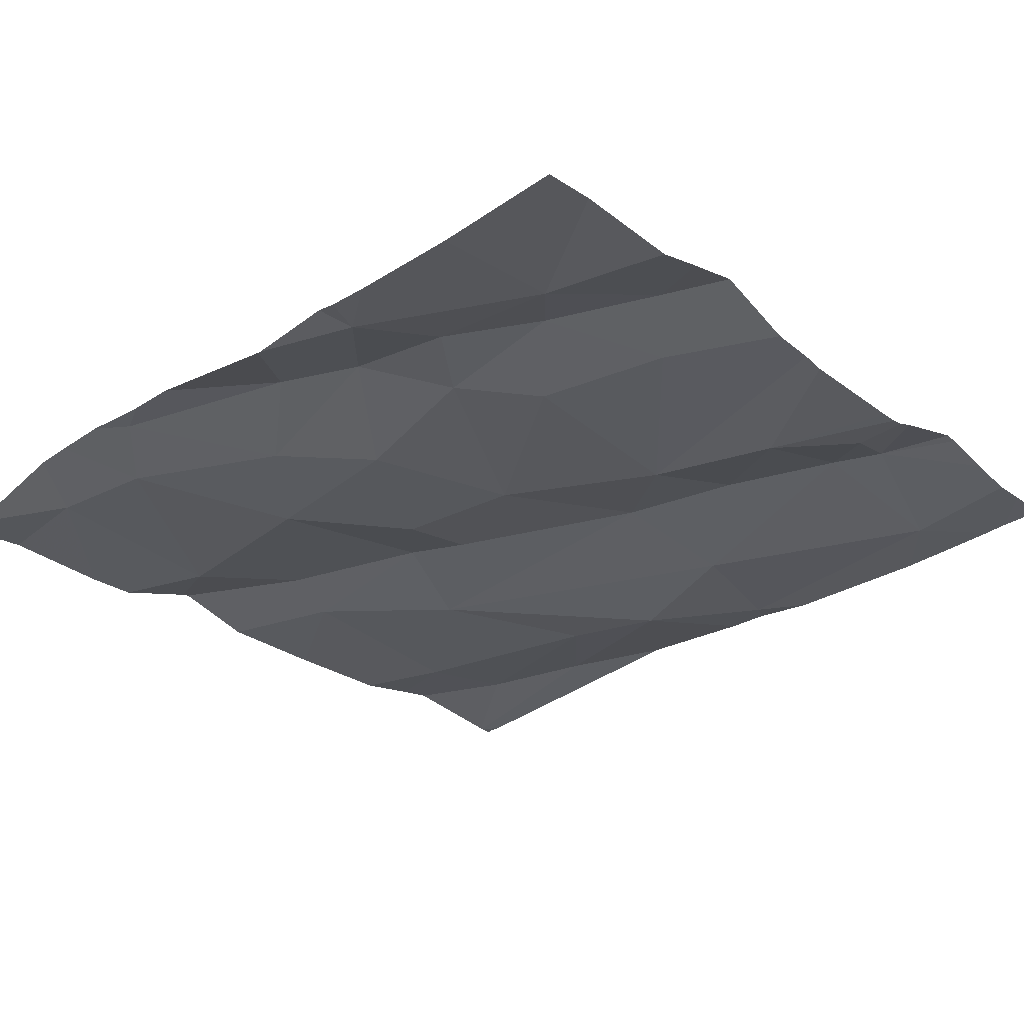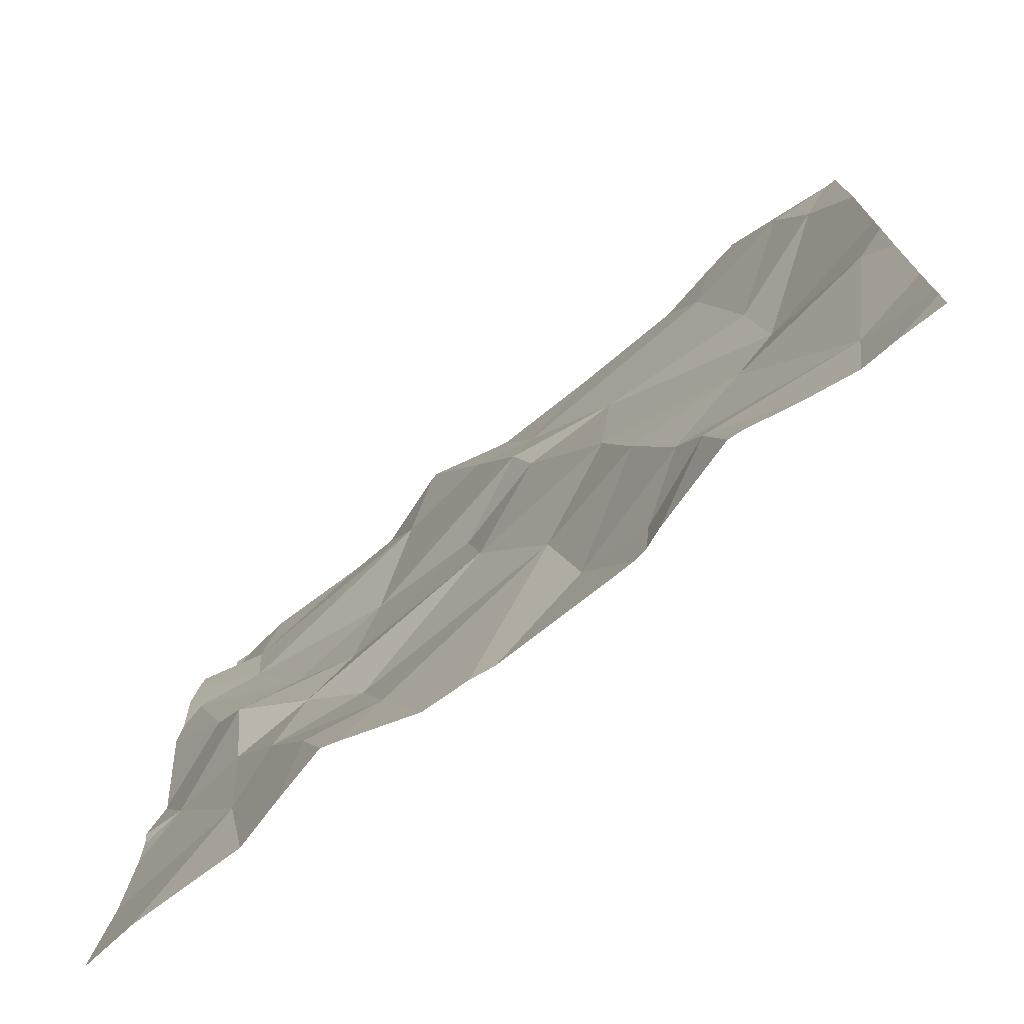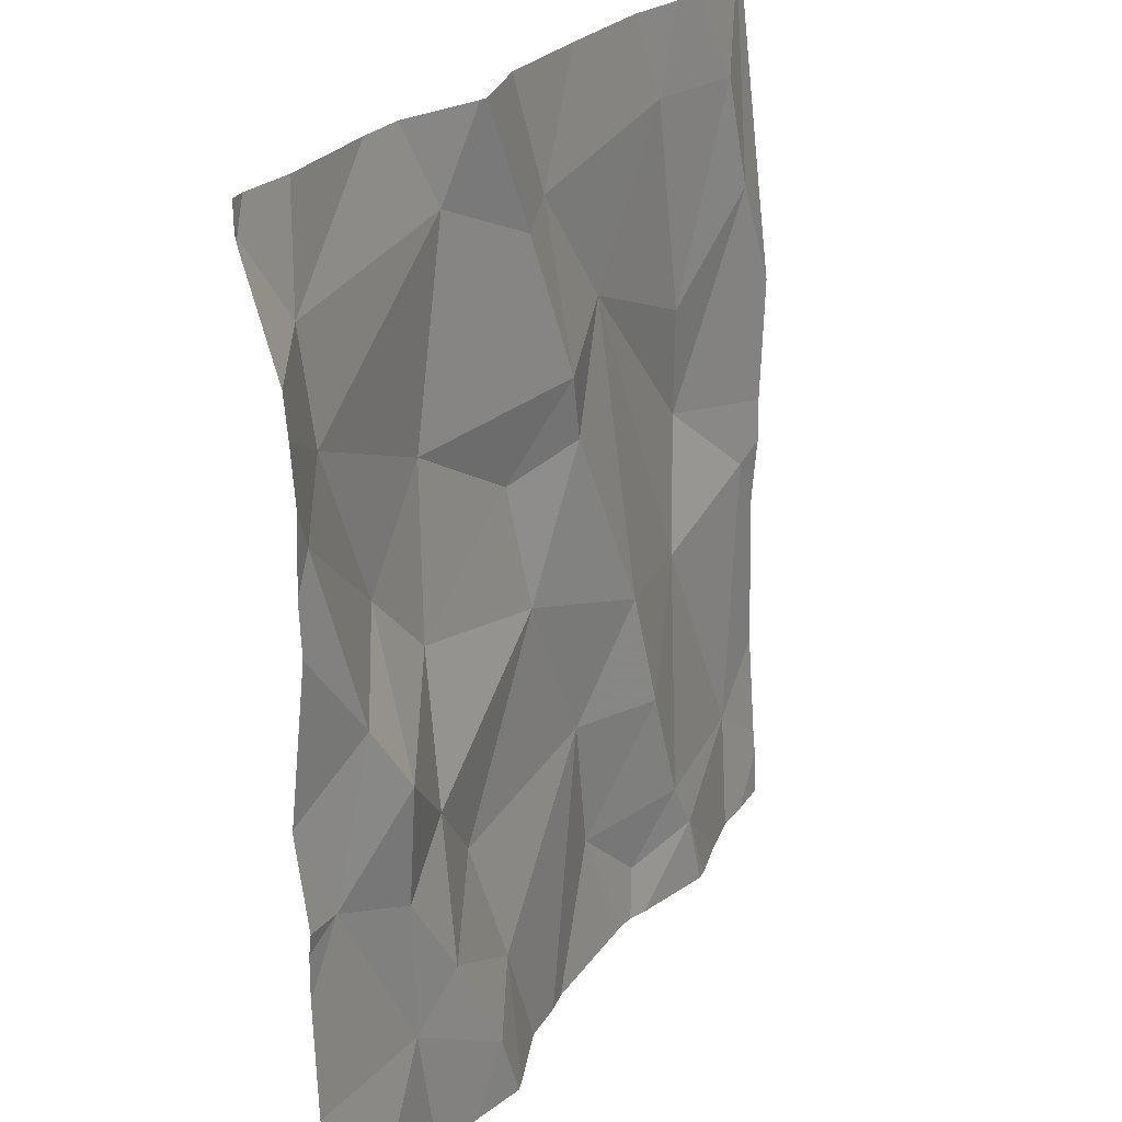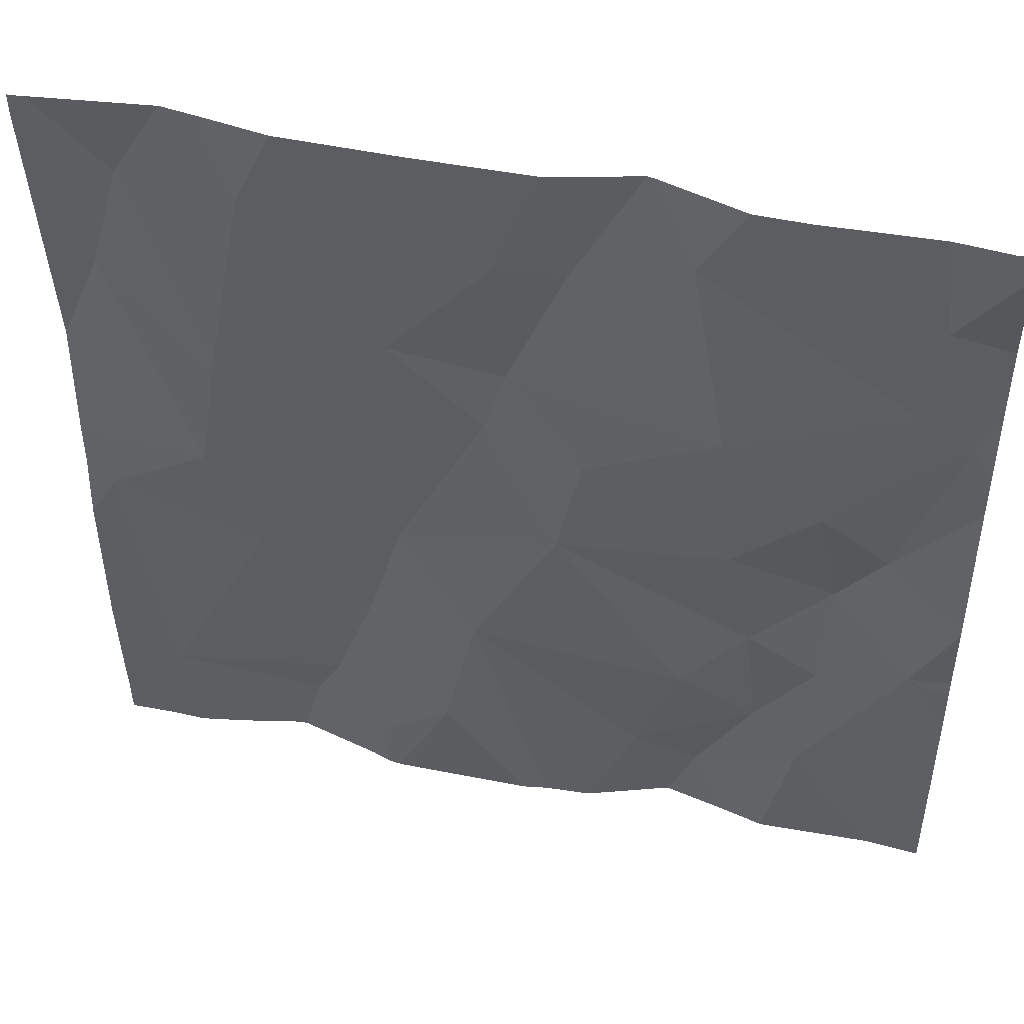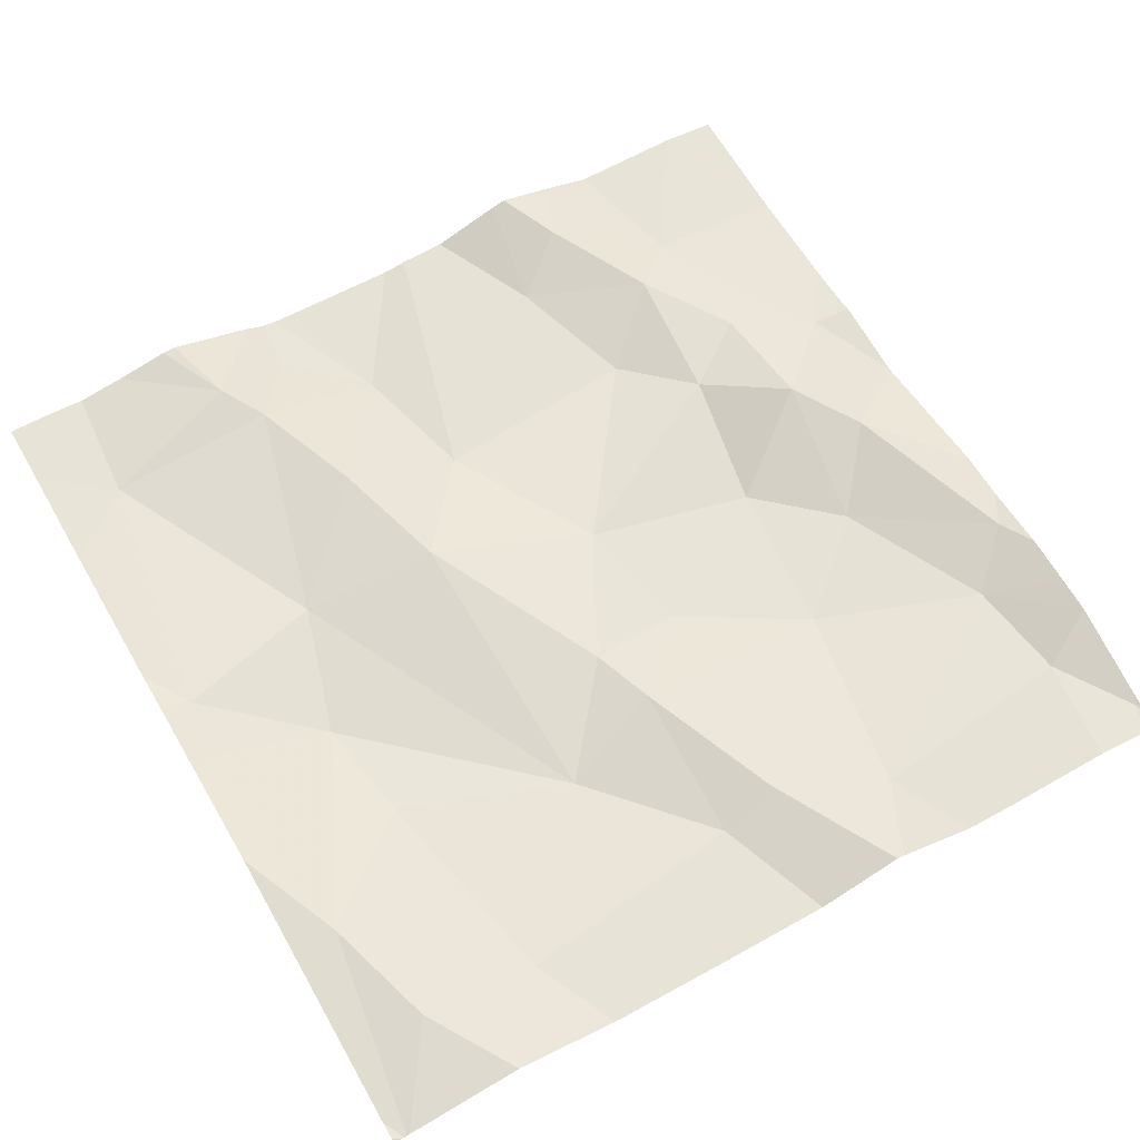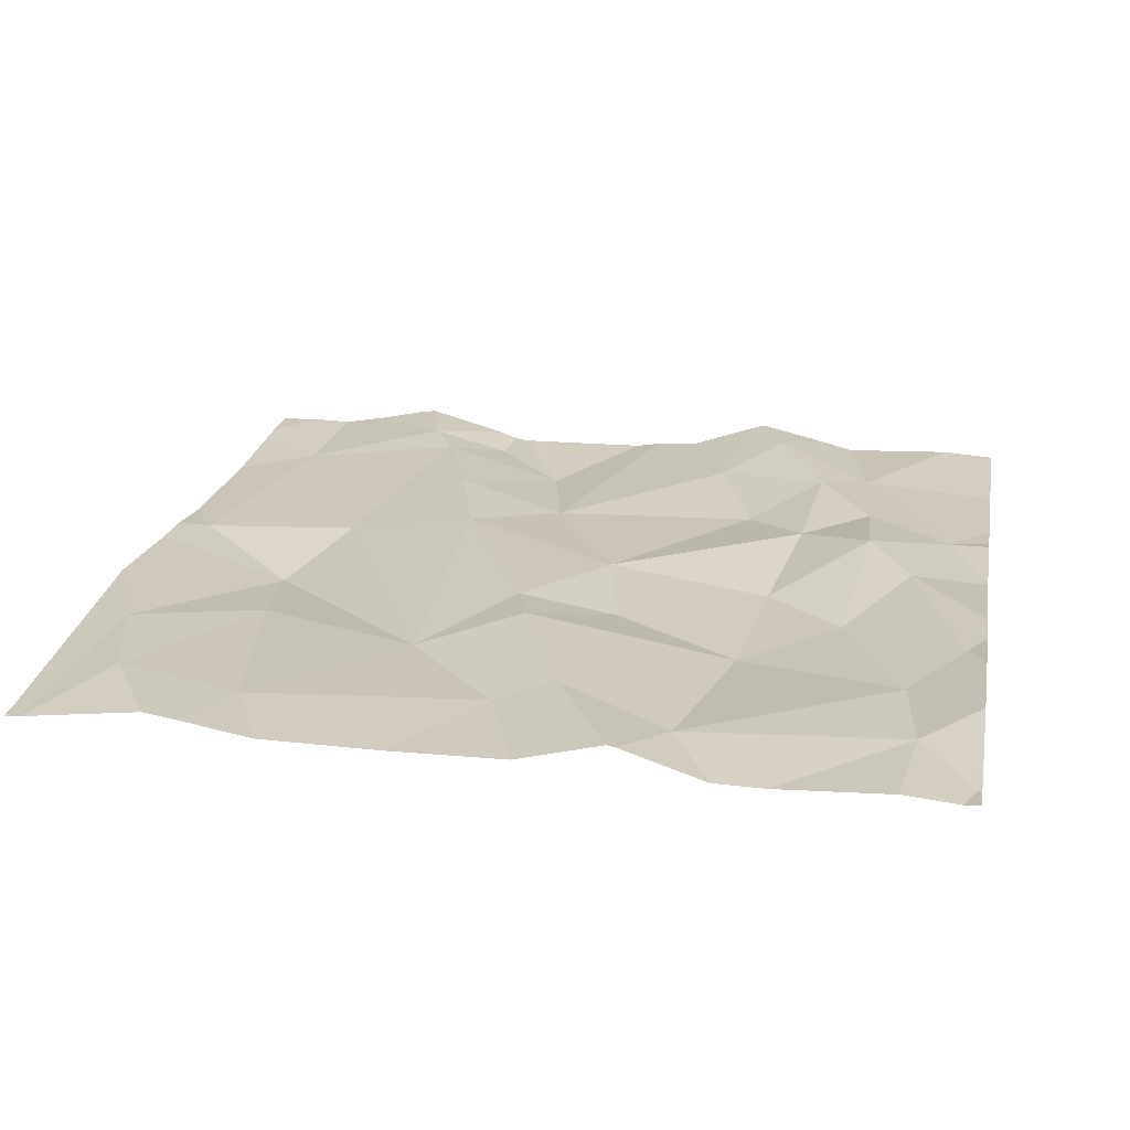
<metadata>
{"format":"obj","ext":"obj","renderer":"f3d","projection":"perspective","resolution":1024,"background":"white","views":[{"elev":-28.2,"azim":-48.1,"up":"+Z"},{"elev":-74.3,"azim":38.7,"up":"+Y"},{"elev":23.8,"azim":-64.1,"up":"+Y"},{"elev":46.7,"azim":-167.0,"up":"+Y"},{"elev":59.3,"azim":150.1,"up":"+Z"},{"elev":19.2,"azim":-169.7,"up":"+Z"}]}
</metadata>
<code>
v -73.8 303.6 500.9
v -73.67 303.6 500.9
v -73.61 303.6 500.9
v -73.61 303.4 500.9
v -73.36 303.6 500.9
v -73.59 303.4 500.9
v -73.7 303.4 500.9
v -73.34 303.2 500.9
v -73.49 303.2 500.9
v -73.5 303.5 500.9
v -73.2 302.8 500.9
v -73.19 303.5 500.9
v -73.23 303.6 500.9
v -73.31 303.4 500.9
v -73.14 302.8 500.9
v -73.35 302.8 500.9
v -73.45 302.8 500.9
v -73.3 303.3 500.9
v -73.17 303.2 500.9
v -73.85 303.3 500.9
v -73.84 303.4 500.9
v -73.67 303.2 500.9
v -73.58 303.1 500.9
v -73.81 303 500.9
v -74.09 303.7 500.9
v -74.03 303.6 500.9
v -73.14 303.7 500.9
v -73.14 303 500.9
v -74.02 303.5 500.9
v -73.94 303.3 500.9
v -74.01 303.3 500.9
v -74.08 303.4 500.9
v -73.14 302.9 500.9
v -73.88 303.1 500.9
v -73.96 303.2 500.9
v -73.14 303.3 500.9
v -73.14 303.7 500.9
v -73.14 303.2 500.9
v -74.05 303.1 500.9
v -73.14 303.7 500.9
v -73.14 303.4 500.9
v -73.94 302.9 500.9
v -73.54 302.9 500.9
v -73.45 303 500.9
v -73.15 303.7 500.9
v -73.38 302.9 500.9
v -73.9 303.7 500.9
v -73.75 303.7 500.9
v -73.8 302.8 500.9
v -73.41 302.9 500.9
v -73.22 302.9 500.9
v -73.89 303 500.9
v -73.15 303.7 500.9
v -73.84 303.7 500.9
v -73.46 302.8 500.9
v -73.14 303.5 500.9
v -73.4 303.7 500.9
v -73.83 302.9 500.9
v -73.16 303.7 500.9
v -73.95 303.1 500.9
v -73.34 302.8 500.9
v -73.47 302.8 500.9
v -73.53 303.7 500.9
v -73.28 302.8 500.9
v -73.76 302.9 500.9
v -74.1 303.6 500.9
v -74.1 303.7 500.9
v -74.1 303.5 500.9
v -74.1 303.7 500.9
v -74.1 303.7 500.9
v -74.1 303 500.9
v -74.1 303.1 500.9
v -74.1 303.1 500.9
v -74.1 303.2 500.9
v -74.1 303.7 500.9
v -74.1 302.9 500.9
v -74.1 303.2 500.9
v -74.1 303.4 500.9
v -74.1 303.4 500.9
v -74.1 303.5 500.9
v -73.74 303.7 500.9
v -73.14 303.7 500.9
v -73.14 302.8 500.9
v -73.68 303.7 500.9
v -73.14 303.2 500.9
v -73.14 303.1 500.9
v -73.86 302.8 500.9
v -73.23 302.8 500.9
v -73.63 302.8 500.9
v -73.5 302.8 500.9
v -73.48 302.8 500.9
v -73.78 302.8 500.9
v -73.71 302.8 500.9
v -73.66 302.8 500.9
v -73.91 302.8 500.9
v -73.19 302.8 500.9
v -74.03 302.8 500.9
v -74.1 302.8 500.9
v -73.65 303.7 500.9
v -74.08 303.7 500.9
v -73.33 303.7 500.9
v -73.29 303.7 500.9
v -73.16 303.7 500.9
v -74.02 303.7 500.9
v -73.16 303.7 500.9
v -74.09 303.7 500.9
v -73.14 303.7 500.9
v -74.1 303.7 500.9
v -73.14 303.7 500.9
f 1 2 81
f 3 2 4
f 3 5 57
f 6 4 7
f 9 8 10
f 59 56 105
f 12 13 14
f 88 51 64
f 19 18 8
f 12 18 36
f 21 20 7
f 23 22 24
f 36 19 38
f 10 14 5
f 66 25 67
f 1 21 4
f 26 1 54
f 21 1 29
f 84 3 99
f 29 26 66
f 30 21 29
f 32 31 30
f 86 19 28
f 1 4 2
f 10 5 3
f 18 14 10
f 8 18 10
f 12 14 18
f 13 5 14
f 4 6 10
f 10 3 4
f 101 13 102
f 7 22 6
f 22 7 20
f 34 24 22
f 20 34 22
f 35 20 30
f 29 32 30
f 4 21 7
f 85 19 86
f 20 21 30
f 87 58 42
f 101 5 13
f 42 39 71
f 100 26 104
f 26 29 1
f 100 25 26
f 23 43 44
f 23 9 22
f 50 46 51
f 52 24 34
f 17 55 62
f 99 3 63
f 42 52 60
f 44 9 23
f 84 2 3
f 83 33 11
f 51 46 64
f 55 46 50
f 62 43 91
f 43 55 50
f 65 58 49
f 47 26 54
f 49 58 87
f 50 44 43
f 23 65 93
f 89 23 94
f 52 58 65
f 65 24 52
f 65 23 24
f 58 52 42
f 87 42 95
f 54 1 48
f 64 46 61
f 13 12 59
f 61 46 16
f 51 19 8
f 34 35 60
f 6 22 9
f 44 50 8
f 50 51 8
f 9 44 8
f 39 60 35
f 39 42 60
f 39 35 31
f 74 31 77
f 35 34 20
f 78 32 79
f 31 35 30
f 10 6 9
f 11 51 88
f 34 60 52
f 32 29 68
f 19 51 28
f 82 37 109
f 62 55 43
f 66 26 25
f 53 40 37
f 28 51 33
f 67 25 69
f 68 29 66
f 38 19 85
f 69 25 75
f 17 46 55
f 70 25 106
f 71 39 72
f 41 12 36
f 36 18 19
f 72 39 73
f 73 39 74
f 45 27 40
f 16 46 17
f 74 39 31
f 53 37 82
f 75 25 70
f 76 42 71
f 15 83 96
f 45 40 53
f 77 31 78
f 11 33 51
f 78 31 32
f 56 27 45
f 79 32 80
f 56 12 41
f 80 32 68
f 97 76 98
f 89 43 23
f 90 43 89
f 59 12 56
f 91 43 90
f 92 65 49
f 63 3 57
f 93 65 92
f 57 5 101
f 94 23 93
f 95 42 97
f 48 1 81
f 96 83 11
f 97 42 76
f 81 2 84
f 102 13 103
f 103 13 59
f 104 26 47
f 105 56 45
f 106 25 100
f 108 70 106
f 109 37 107

</code>
